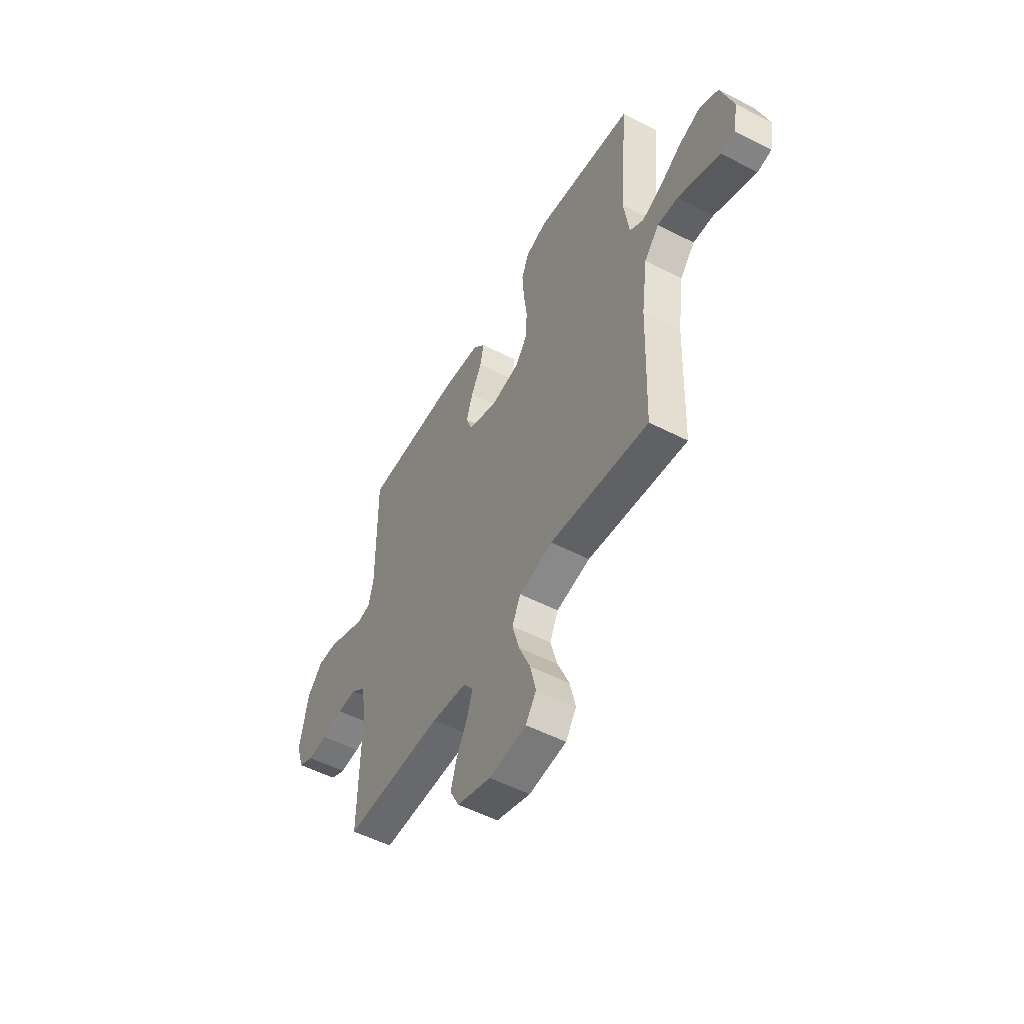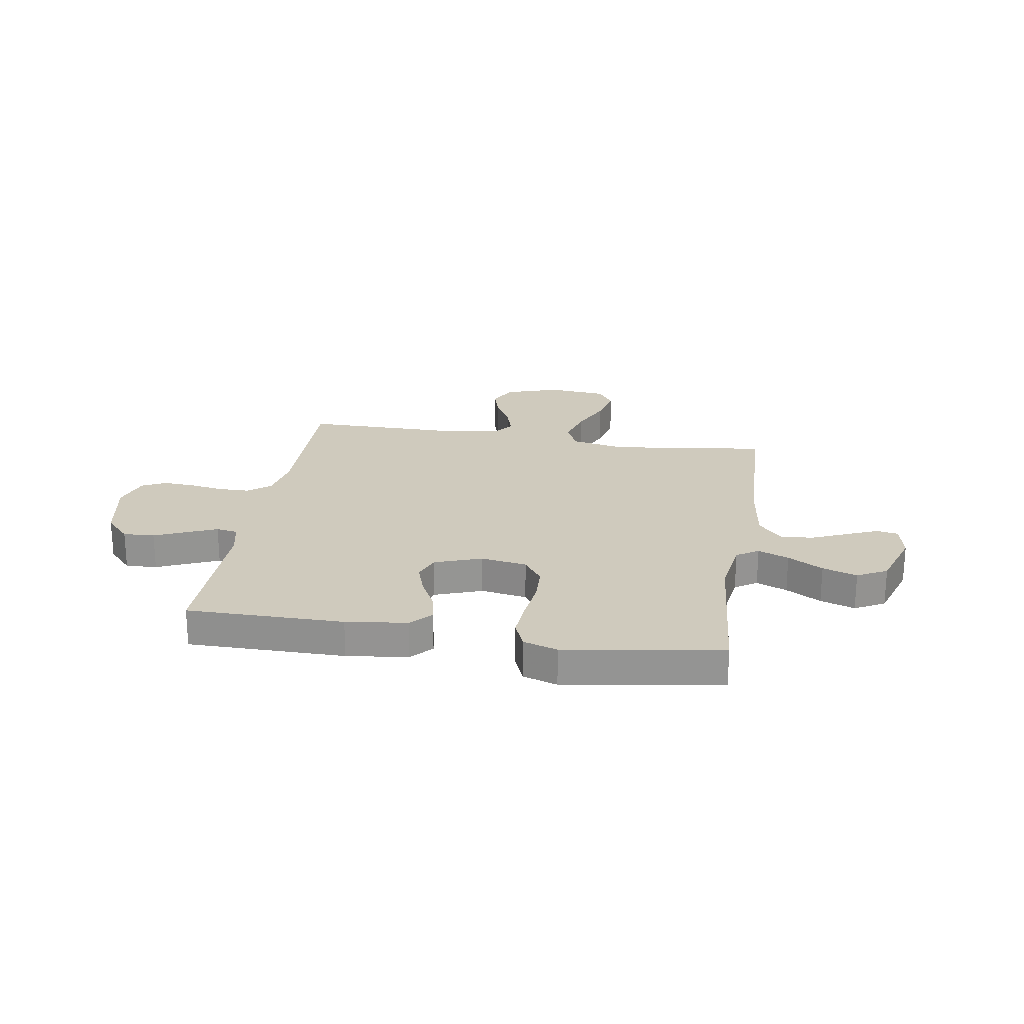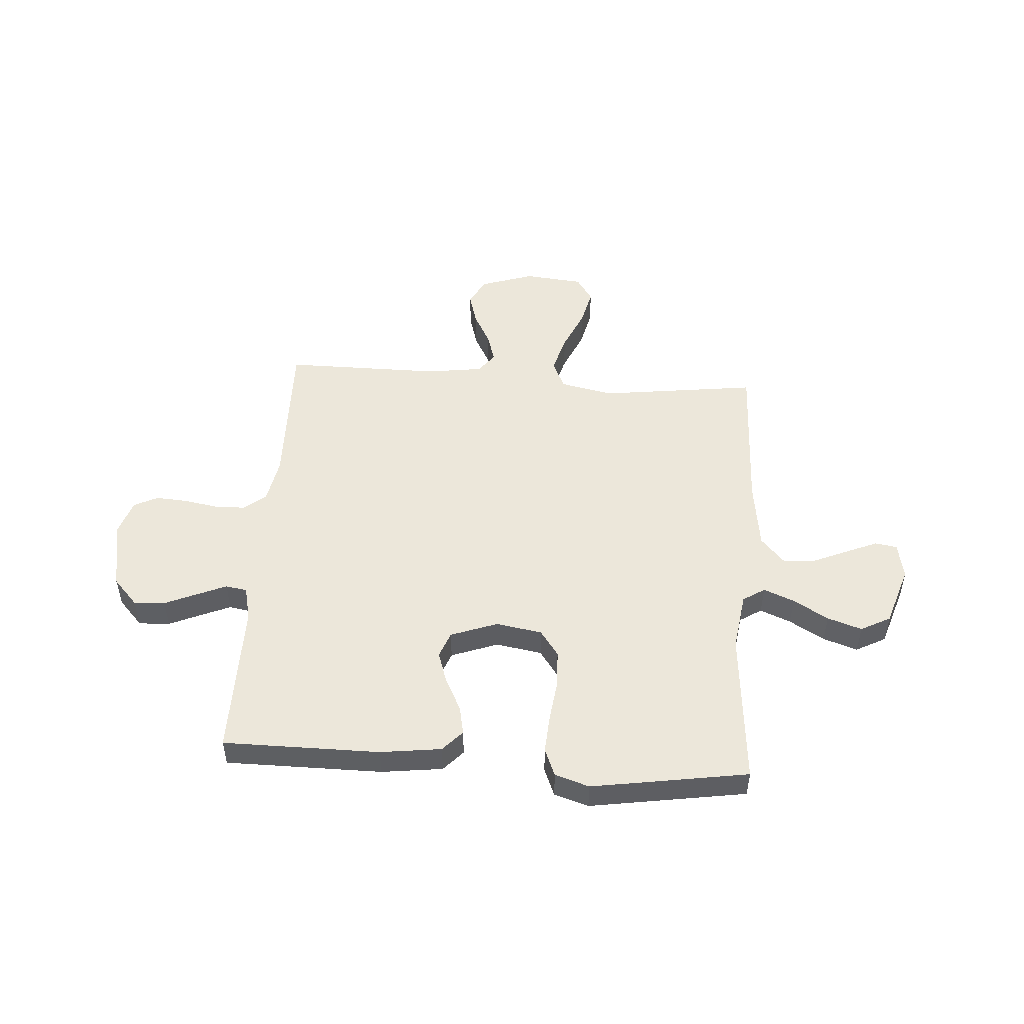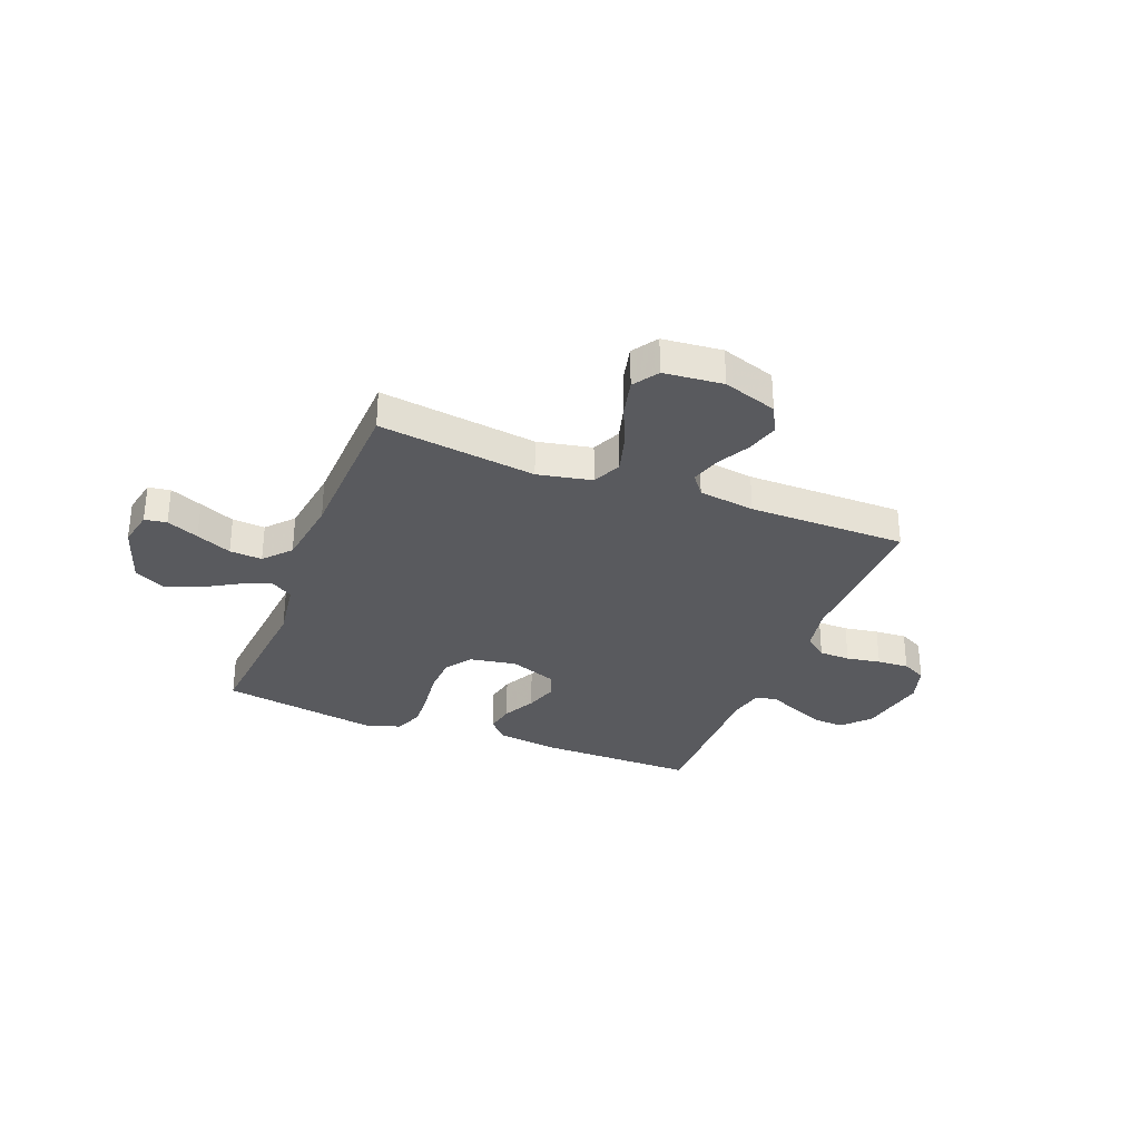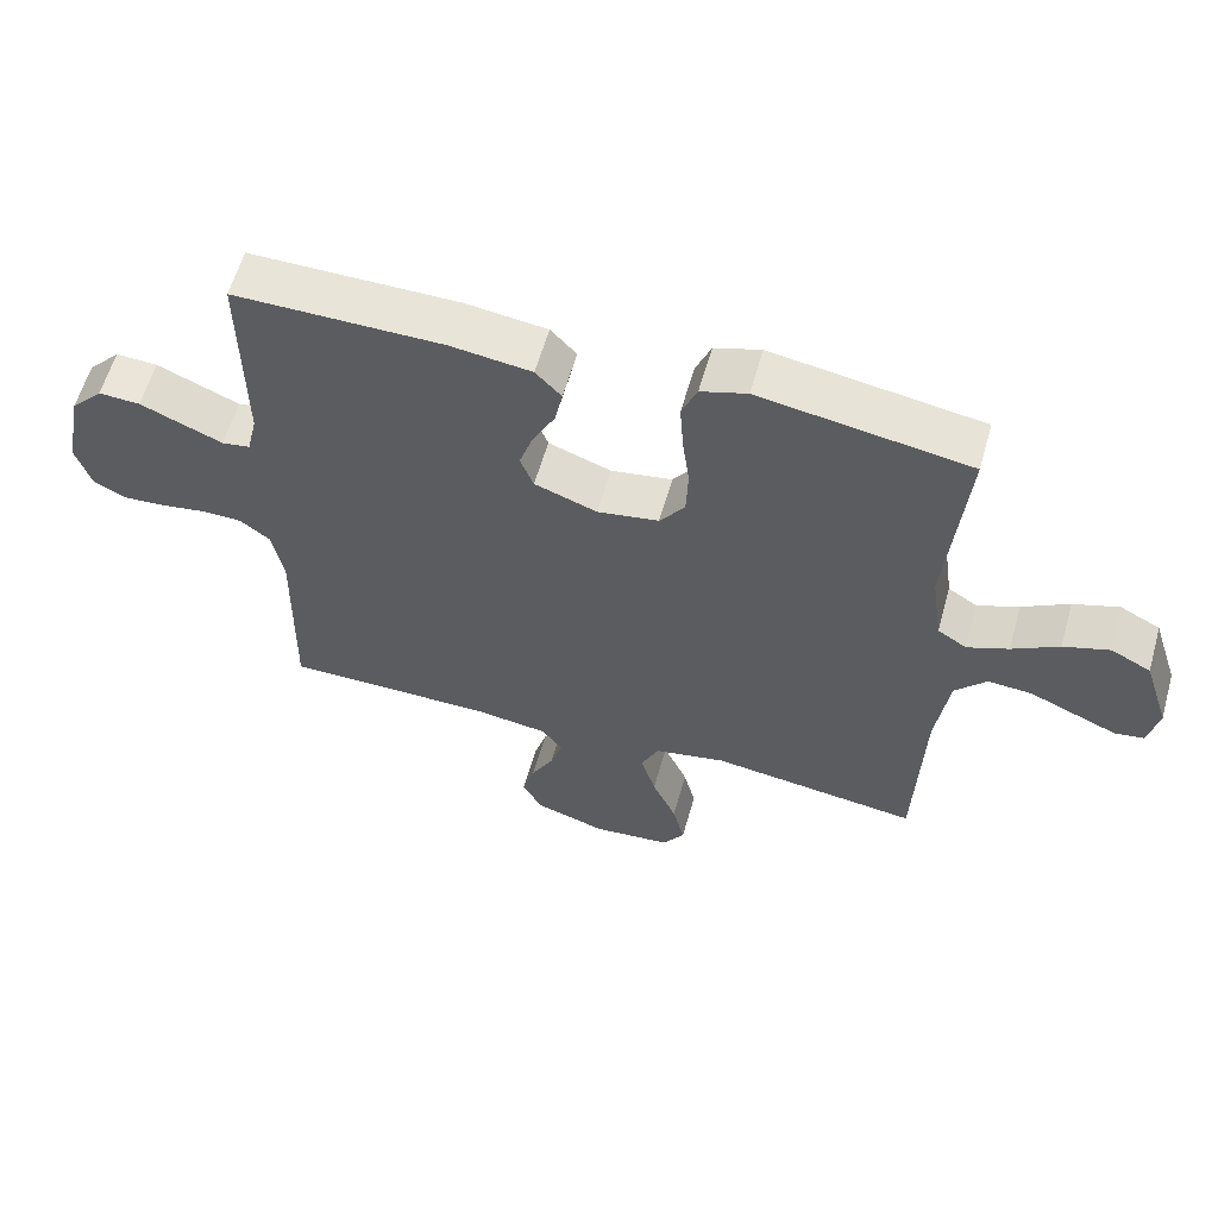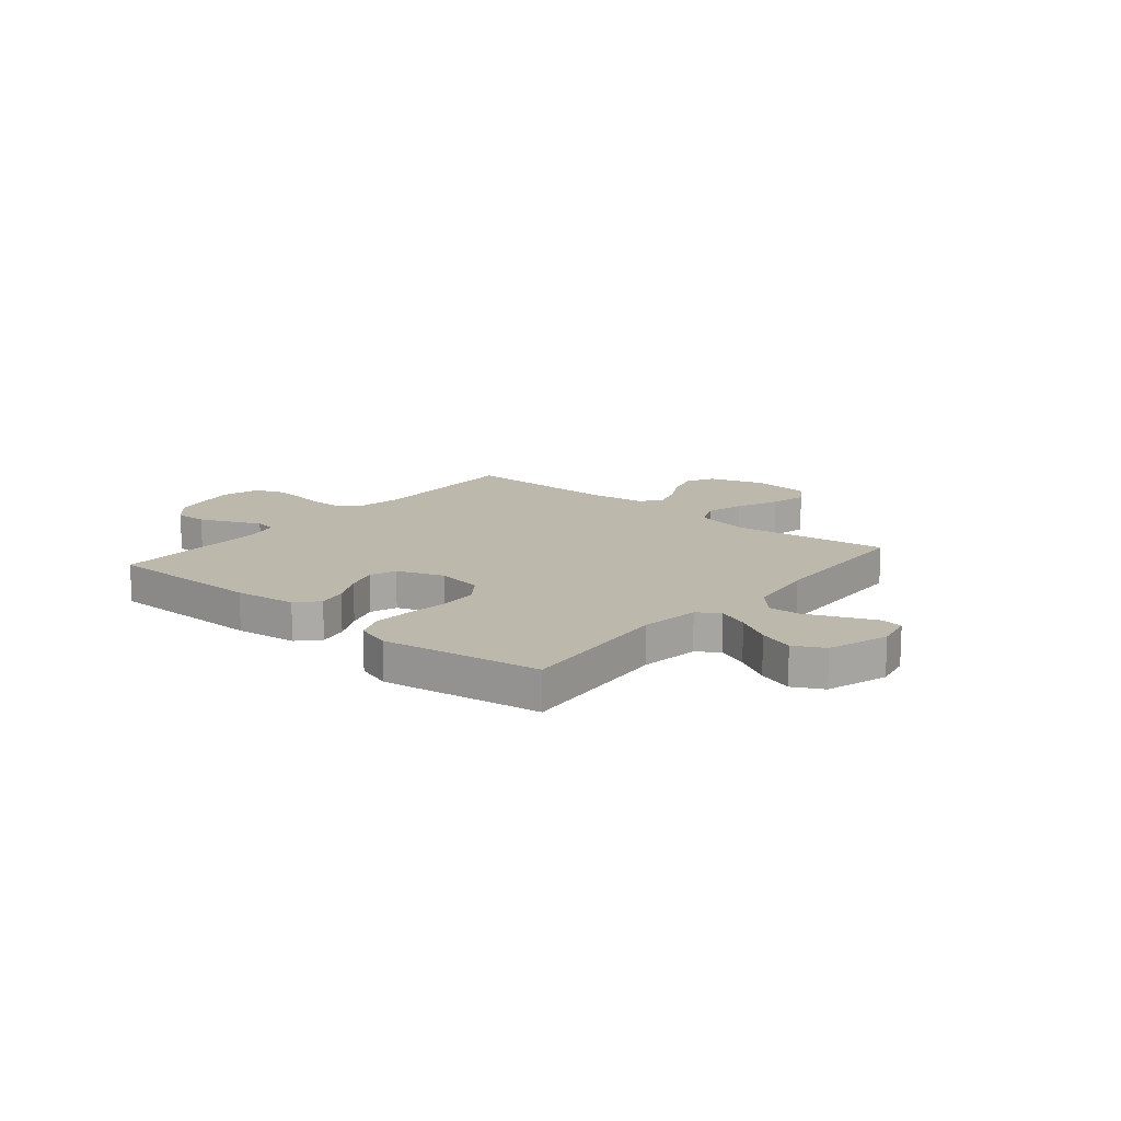
<metadata>
{"format":"obj","ext":"obj","renderer":"f3d","projection":"perspective","resolution":1024,"background":"white","views":[{"elev":-52.7,"azim":61.0,"up":"+Z"},{"elev":23.0,"azim":9.2,"up":"+Y"},{"elev":50.3,"azim":4.0,"up":"+Y"},{"elev":-31.8,"azim":158.6,"up":"+Y"},{"elev":59.8,"azim":15.8,"up":"+Z"},{"elev":14.7,"azim":39.8,"up":"+Y"}]}
</metadata>
<code>
v -0.5 0.07 0.5
v -0.2 0.07 0.5
v -0.083 0.07 0.485
v -0.046 0.07 0.445
v -0.057 0.07 0.39
v -0.089 0.07 0.328
v -0.109 0.07 0.267
v -0.09 0.07 0.217
v 0 0.07 0.184
v 0.088 0.07 0.199
v 0.124 0.07 0.249
v 0.127 0.07 0.321
v 0.117 0.07 0.4
v 0.112 0.07 0.473
v 0.134 0.07 0.527
v 0.2 0.07 0.548
v 0.5 0.07 0.5
v 0.474 0.07 0.2
v 0.49 0.07 0.088
v 0.532 0.07 0.061
v 0.591 0.07 0.085
v 0.658 0.07 0.124
v 0.724 0.07 0.146
v 0.781 0.07 0.116
v 0.819 0.07 0
v 0.805 0.07 -0.069
v 0.763 0.07 -0.076
v 0.702 0.07 -0.05
v 0.635 0.07 -0.021
v 0.573 0.07 -0.017
v 0.528 0.07 -0.067
v 0.51 0.07 -0.2
v 0.5 0.07 -0.5
v 0.2 0.07 -0.461
v 0.097 0.07 -0.482
v 0.072 0.07 -0.537
v 0.093 0.07 -0.611
v 0.128 0.07 -0.691
v 0.145 0.07 -0.762
v 0.113 0.07 -0.81
v 0 0.07 -0.821
v -0.103 0.07 -0.787
v -0.131 0.07 -0.734
v -0.113 0.07 -0.672
v -0.08 0.07 -0.61
v -0.063 0.07 -0.554
v -0.093 0.07 -0.515
v -0.2 0.07 -0.5
v -0.5 0.07 -0.5
v -0.494 0.07 -0.2
v -0.51 0.07 -0.114
v -0.553 0.07 -0.08
v -0.612 0.07 -0.079
v -0.677 0.07 -0.09
v -0.737 0.07 -0.094
v -0.783 0.07 -0.071
v -0.805 0.07 0
v -0.779 0.07 0.131
v -0.732 0.07 0.182
v -0.672 0.07 0.179
v -0.61 0.07 0.152
v -0.554 0.07 0.128
v -0.513 0.07 0.135
v -0.498 0.07 0.2
v -0.5 0 0.5
v -0.2 0 0.5
v -0.083 0 0.485
v -0.046 0 0.445
v -0.057 0 0.39
v -0.089 0 0.328
v -0.109 0 0.267
v -0.09 0 0.217
v 0 0 0.184
v 0.088 0 0.199
v 0.124 0 0.249
v 0.127 0 0.321
v 0.117 0 0.4
v 0.112 0 0.473
v 0.134 0 0.527
v 0.2 0 0.548
v 0.5 0 0.5
v 0.474 0 0.2
v 0.49 0 0.088
v 0.532 0 0.061
v 0.591 0 0.085
v 0.658 0 0.124
v 0.724 0 0.146
v 0.781 0 0.116
v 0.819 0 0
v 0.805 0 -0.069
v 0.763 0 -0.076
v 0.702 0 -0.05
v 0.635 0 -0.021
v 0.573 0 -0.017
v 0.528 0 -0.067
v 0.51 0 -0.2
v 0.5 0 -0.5
v 0.2 0 -0.461
v 0.097 0 -0.482
v 0.072 0 -0.537
v 0.093 0 -0.611
v 0.128 0 -0.691
v 0.145 0 -0.762
v 0.113 0 -0.81
v 0 0 -0.821
v -0.103 0 -0.787
v -0.131 0 -0.734
v -0.113 0 -0.672
v -0.08 0 -0.61
v -0.063 0 -0.554
v -0.093 0 -0.515
v -0.2 0 -0.5
v -0.5 0 -0.5
v -0.494 0 -0.2
v -0.51 0 -0.114
v -0.553 0 -0.08
v -0.612 0 -0.079
v -0.677 0 -0.09
v -0.737 0 -0.094
v -0.783 0 -0.071
v -0.805 0 0
v -0.779 0 0.131
v -0.732 0 0.182
v -0.672 0 0.179
v -0.61 0 0.152
v -0.554 0 0.128
v -0.513 0 0.135
v -0.498 0 0.2
f 59 60 61
f 58 59 61
f 57 58 61
f 56 57 61
f 55 56 61
f 54 55 61
f 53 54 61
f 52 53 61 62
f 51 52 62 63
f 48 49 50
f 51 63 64
f 50 51 64
f 48 50 64
f 47 48 64
f 43 44 45
f 42 43 45
f 41 42 45
f 40 41 45
f 39 40 45
f 38 39 45
f 37 38 45
f 36 37 45 46
f 64 1 2
f 47 64 2
f 46 47 2
f 36 46 2
f 35 36 2
f 27 28 29
f 26 27 29
f 25 26 29
f 24 25 29
f 23 24 29
f 22 23 29
f 21 22 29
f 20 21 29 30
f 19 20 30 31
f 16 17 18
f 15 16 18
f 14 15 18
f 13 14 18
f 12 13 18
f 11 12 18 19
f 19 31 32
f 11 19 32
f 10 11 32
f 4 5 6
f 3 4 6
f 2 3 6
f 2 6 7
f 35 2 7 8
f 32 33 34
f 10 32 34
f 9 10 34
f 8 9 34 35
f 125 124 123
f 125 123 122
f 125 122 121
f 125 121 120
f 125 120 119
f 125 119 118
f 125 118 117
f 126 125 117 116
f 127 126 116 115
f 114 113 112
f 128 127 115
f 128 115 114
f 128 114 112
f 128 112 111
f 109 108 107
f 109 107 106
f 109 106 105
f 109 105 104
f 109 104 103
f 109 103 102
f 109 102 101
f 110 109 101 100
f 66 65 128
f 66 128 111
f 66 111 110
f 66 110 100
f 66 100 99
f 93 92 91
f 93 91 90
f 93 90 89
f 93 89 88
f 93 88 87
f 93 87 86
f 93 86 85
f 94 93 85 84
f 95 94 84 83
f 82 81 80
f 82 80 79
f 82 79 78
f 82 78 77
f 82 77 76
f 83 82 76 75
f 96 95 83
f 96 83 75
f 96 75 74
f 70 69 68
f 70 68 67
f 70 67 66
f 71 70 66
f 72 71 66 99
f 98 97 96
f 98 96 74
f 98 74 73
f 99 98 73 72
f 1 65 66 2
f 2 66 67 3
f 3 67 68 4
f 4 68 69 5
f 5 69 70 6
f 6 70 71 7
f 7 71 72 8
f 8 72 73 9
f 9 73 74 10
f 10 74 75 11
f 11 75 76 12
f 12 76 77 13
f 13 77 78 14
f 14 78 79 15
f 15 79 80 16
f 16 80 81 17
f 17 81 82 18
f 18 82 83 19
f 19 83 84 20
f 20 84 85 21
f 21 85 86 22
f 22 86 87 23
f 23 87 88 24
f 24 88 89 25
f 25 89 90 26
f 26 90 91 27
f 27 91 92 28
f 28 92 93 29
f 29 93 94 30
f 30 94 95 31
f 31 95 96 32
f 32 96 97 33
f 33 97 98 34
f 34 98 99 35
f 35 99 100 36
f 36 100 101 37
f 37 101 102 38
f 38 102 103 39
f 39 103 104 40
f 40 104 105 41
f 41 105 106 42
f 42 106 107 43
f 43 107 108 44
f 44 108 109 45
f 45 109 110 46
f 46 110 111 47
f 47 111 112 48
f 48 112 113 49
f 49 113 114 50
f 50 114 115 51
f 51 115 116 52
f 52 116 117 53
f 53 117 118 54
f 54 118 119 55
f 55 119 120 56
f 56 120 121 57
f 57 121 122 58
f 58 122 123 59
f 59 123 124 60
f 60 124 125 61
f 61 125 126 62
f 62 126 127 63
f 63 127 128 64
f 64 128 65 1

</code>
